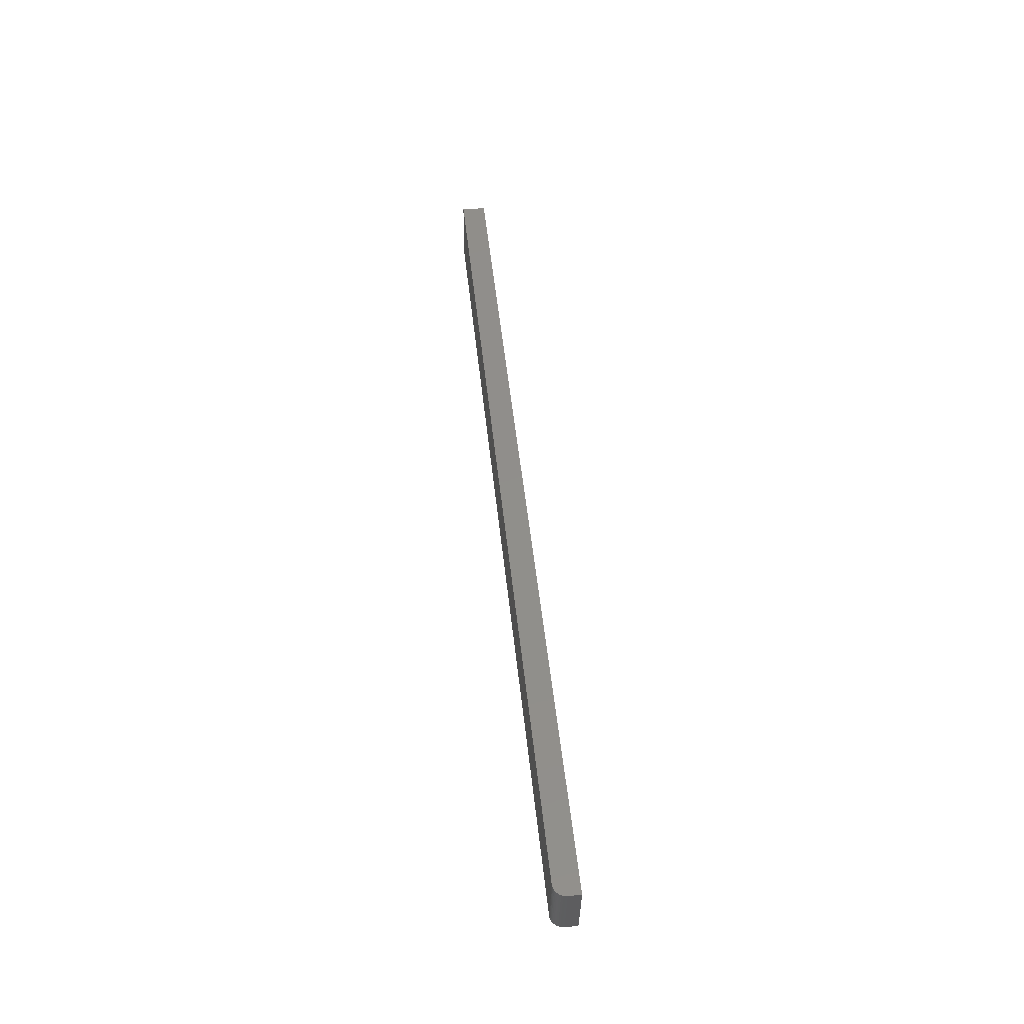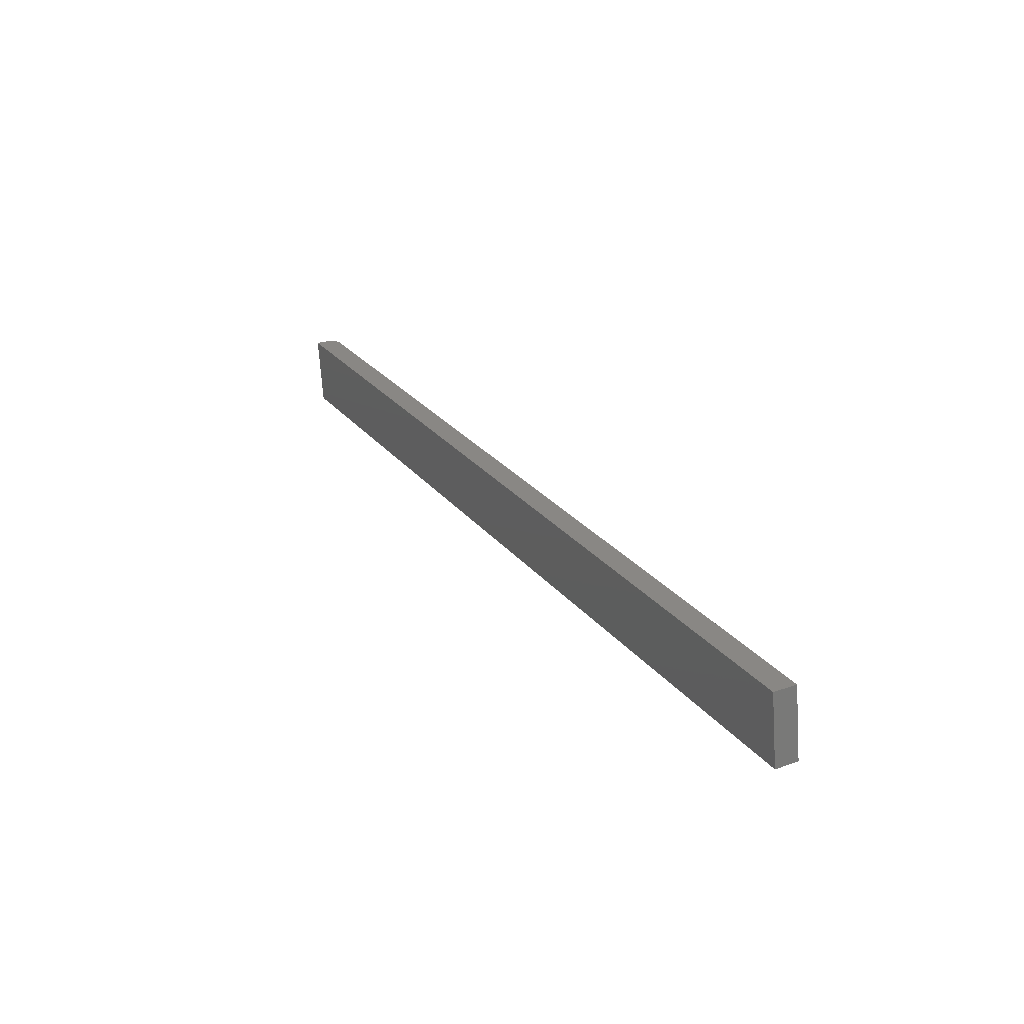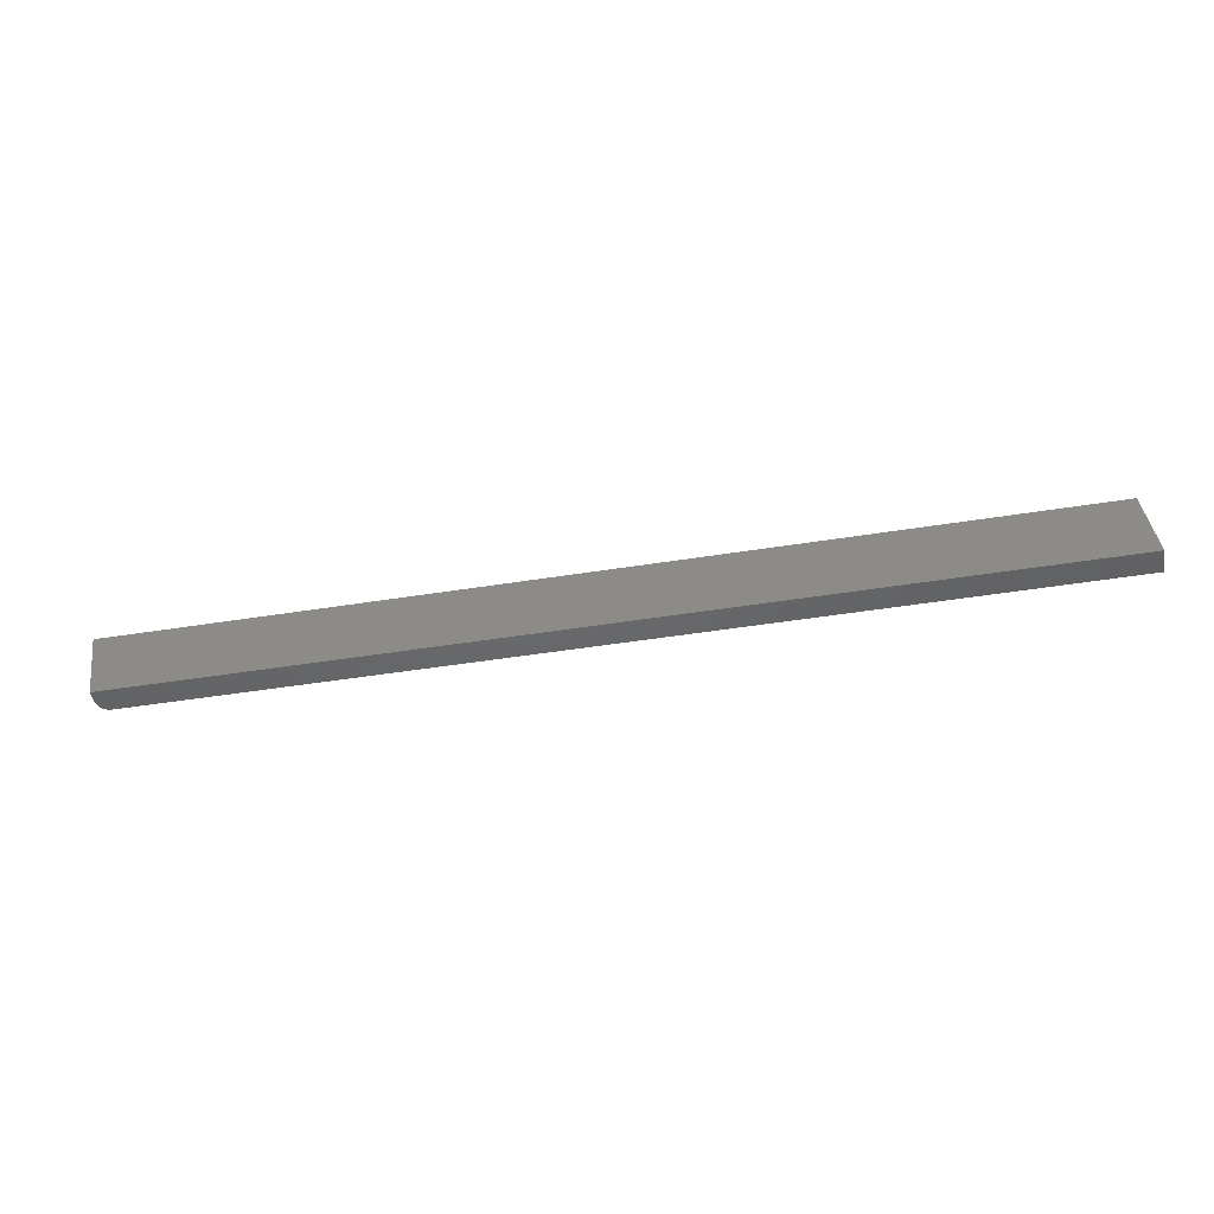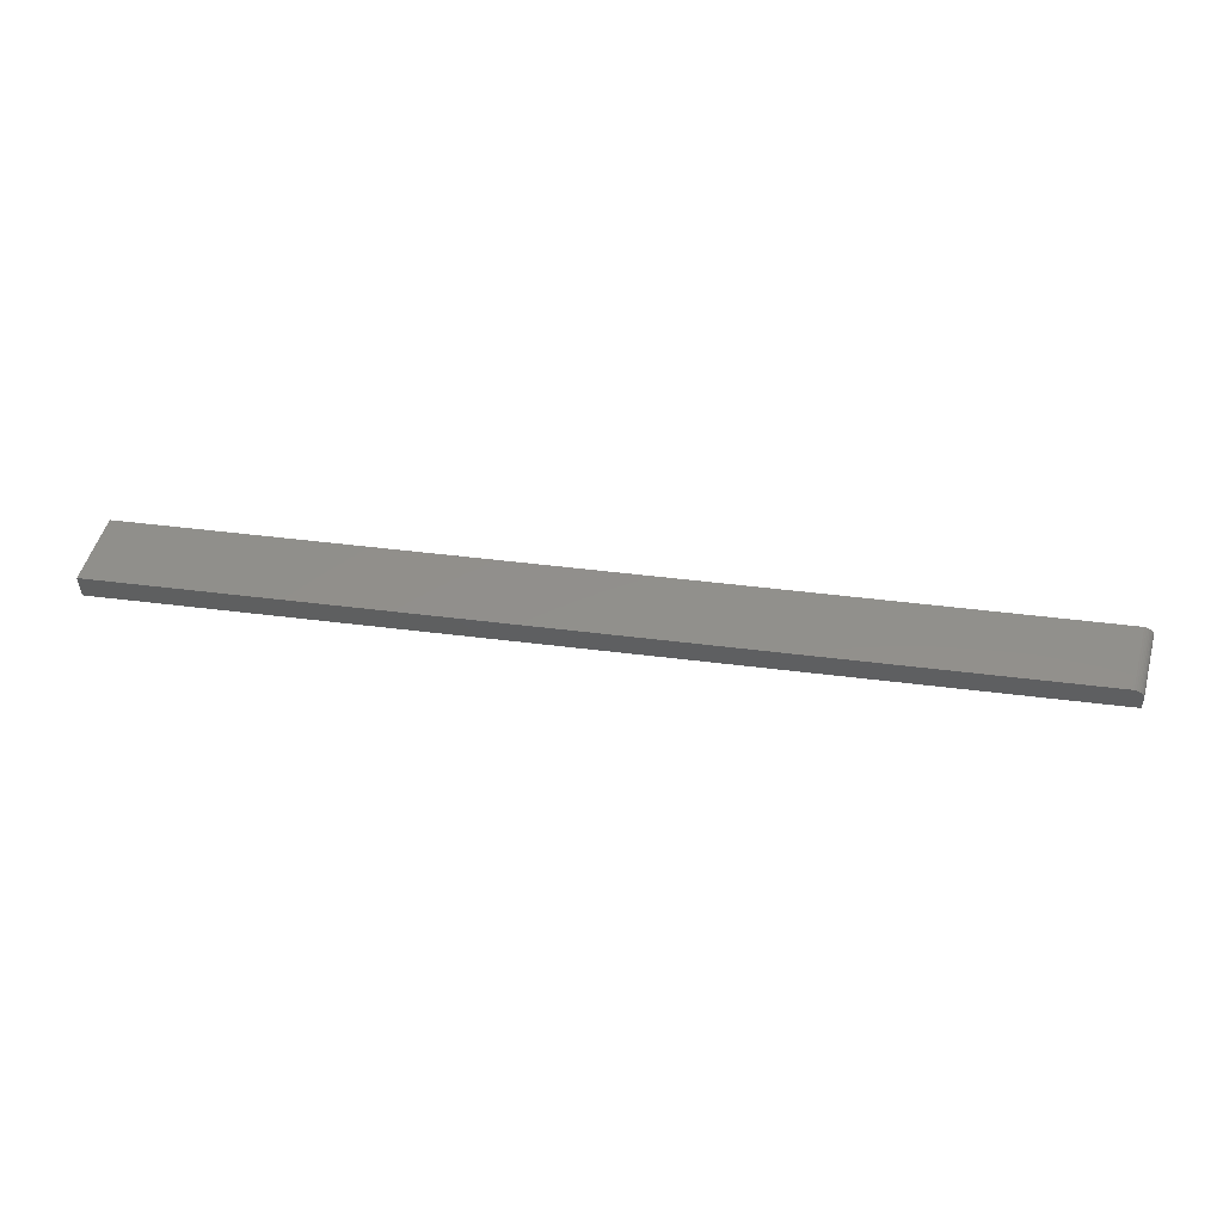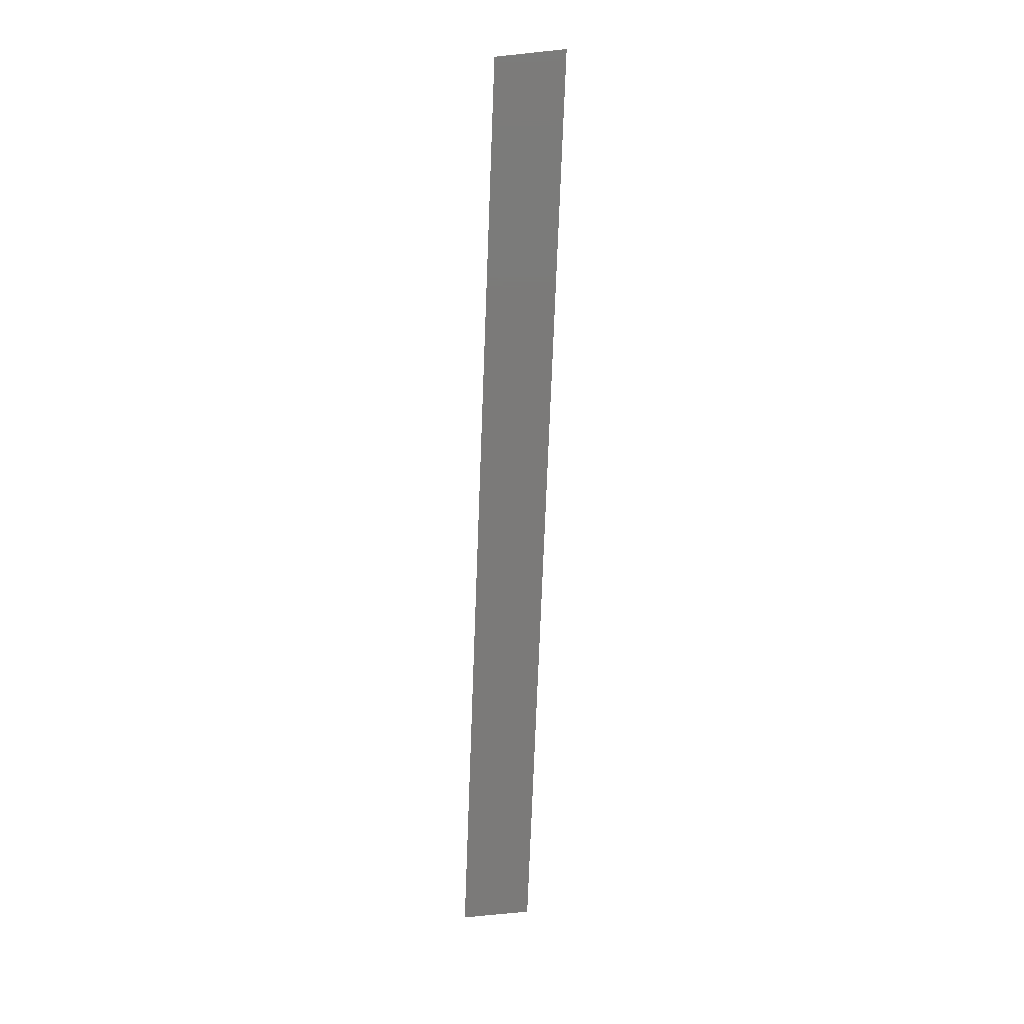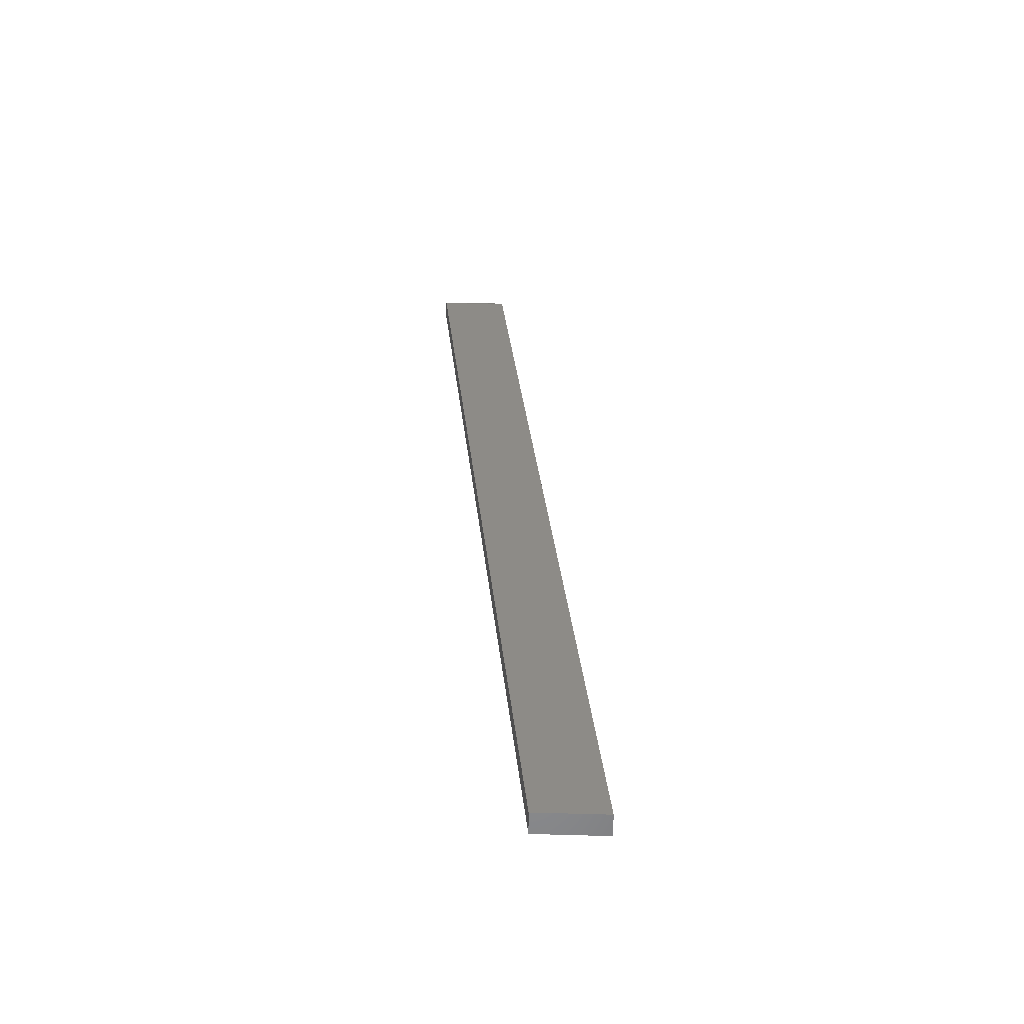
<metadata>
{"format":"stl","ext":"stl","renderer":"f3d","projection":"perspective","resolution":1024,"background":"white","views":[{"elev":47.5,"azim":84.3,"up":"+Y"},{"elev":25.8,"azim":-119.0,"up":"+Y"},{"elev":-47.1,"azim":-169.7,"up":"+Y"},{"elev":51.9,"azim":7.6,"up":"+Z"},{"elev":-73.5,"azim":87.8,"up":"+Z"},{"elev":33.9,"azim":-96.0,"up":"+Z"}]}
</metadata>
<code>
# stl→obj: 28 verts, 52 faces
v -0.75 -0.04688 0.01562
v 0.4324 -0.04688 0.01562
v -0.7373 0.04235 0.01562
v 0.4452 0.04235 0.01562
v -0.7373 0.04235 -0.01562
v 0.4523 0.04235 0.01391
v 0.4476 0.04235 0.01543
v 0.45 0.04235 0.01485
v 0.4608 0.04235 0.002326
v 0.458 0.04235 0.009122
v 0.4602 0.04235 0.004728
v 0.4593 0.04235 0.007012
v 0.4609 0.04235 6.939e-18
v 0.4609 0.04235 -0.01562
v 0.4545 0.04235 0.01261
v 0.4564 0.04235 0.011
v 0.4482 -0.04688 6.939e-18
v 0.4482 -0.04688 -0.01562
v 0.4348 -0.04688 0.01545
v 0.4395 -0.04688 0.01396
v 0.4372 -0.04688 0.01489
v 0.4465 -0.04688 0.00712
v 0.4452 -0.04688 0.009217
v 0.4435 -0.04688 0.01109
v 0.4416 -0.04688 0.01268
v 0.448 -0.04688 0.002449
v 0.4474 -0.04688 0.004845
v -0.75 -0.04688 -0.01562
f 1 2 3
f 3 2 4
f 5 4 6
f 5 3 4
f 4 7 6
f 6 7 8
f 9 10 11
f 11 10 12
f 13 14 5
f 13 5 6
f 13 6 15
f 13 15 16
f 13 16 10
f 13 10 9
f 17 18 13
f 13 18 14
f 19 20 21
f 18 22 23
f 18 23 24
f 18 24 25
f 18 25 20
f 18 20 19
f 18 19 2
f 22 18 17
f 22 17 26
f 22 26 27
f 1 28 2
f 2 28 18
f 17 13 26
f 26 13 9
f 26 9 27
f 27 9 11
f 27 11 22
f 22 11 12
f 22 12 23
f 23 12 10
f 23 10 24
f 24 10 16
f 24 16 25
f 25 16 15
f 25 15 20
f 20 15 6
f 20 6 21
f 21 6 8
f 21 8 19
f 19 8 7
f 19 7 2
f 2 7 4
f 28 5 18
f 18 5 14
f 3 5 1
f 1 5 28

</code>
